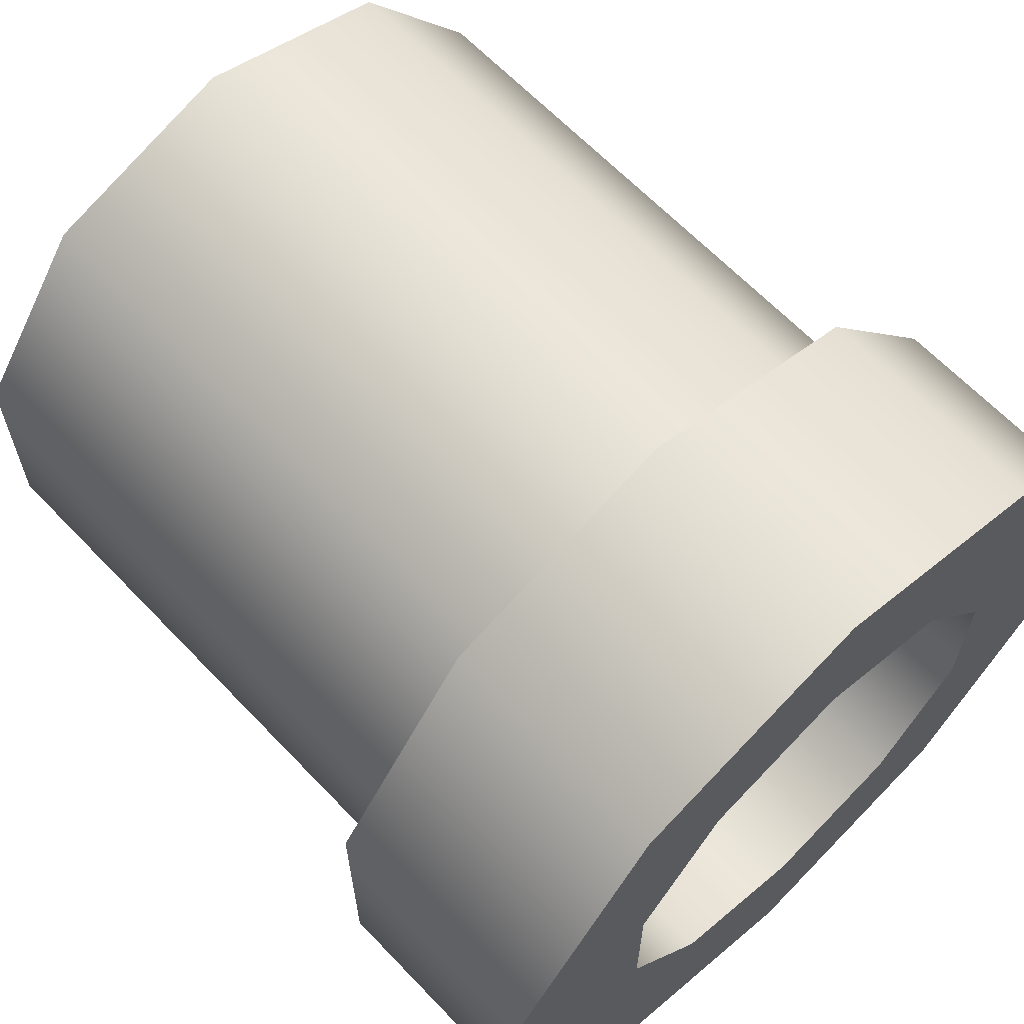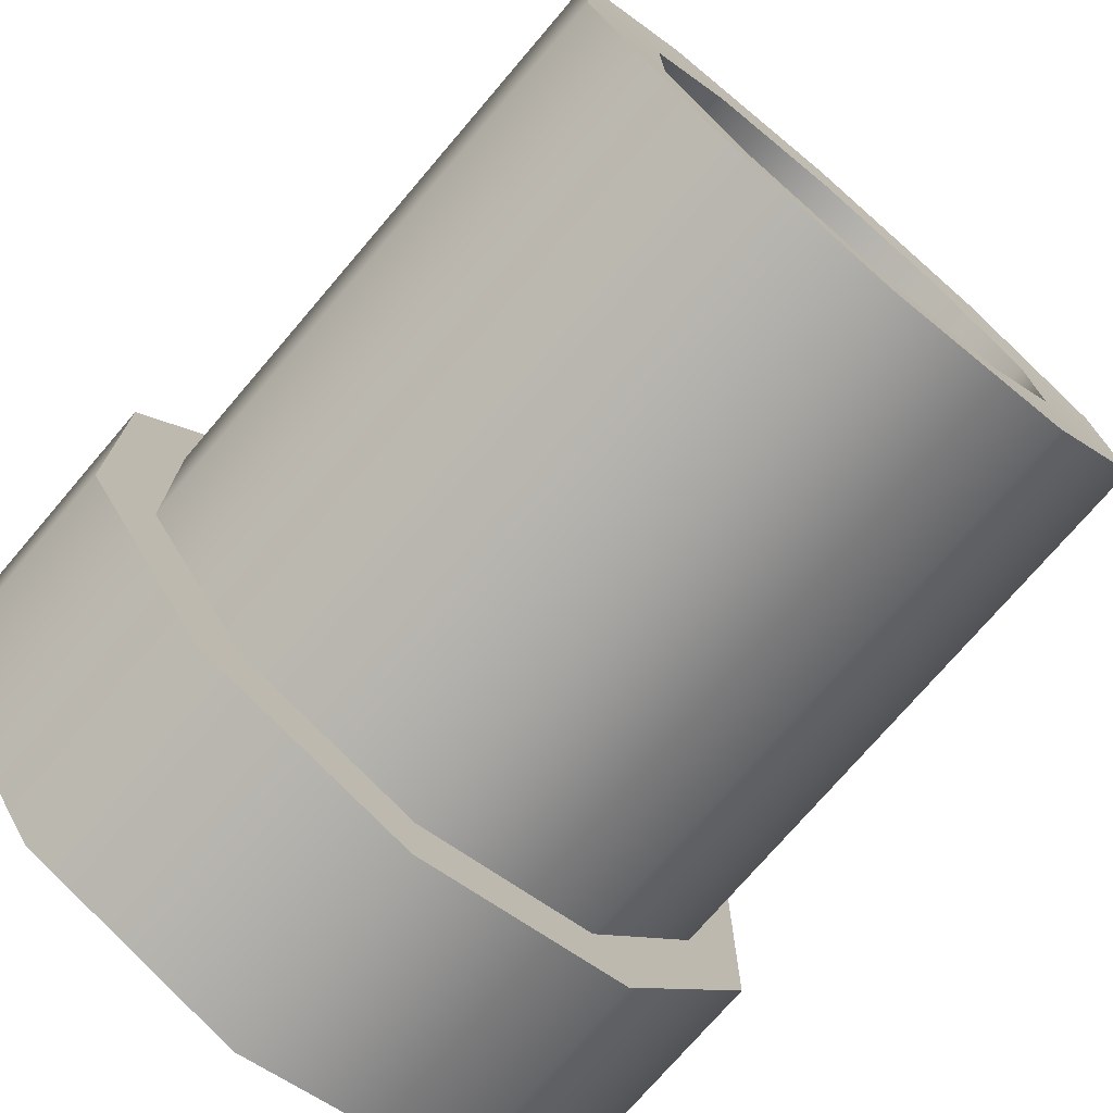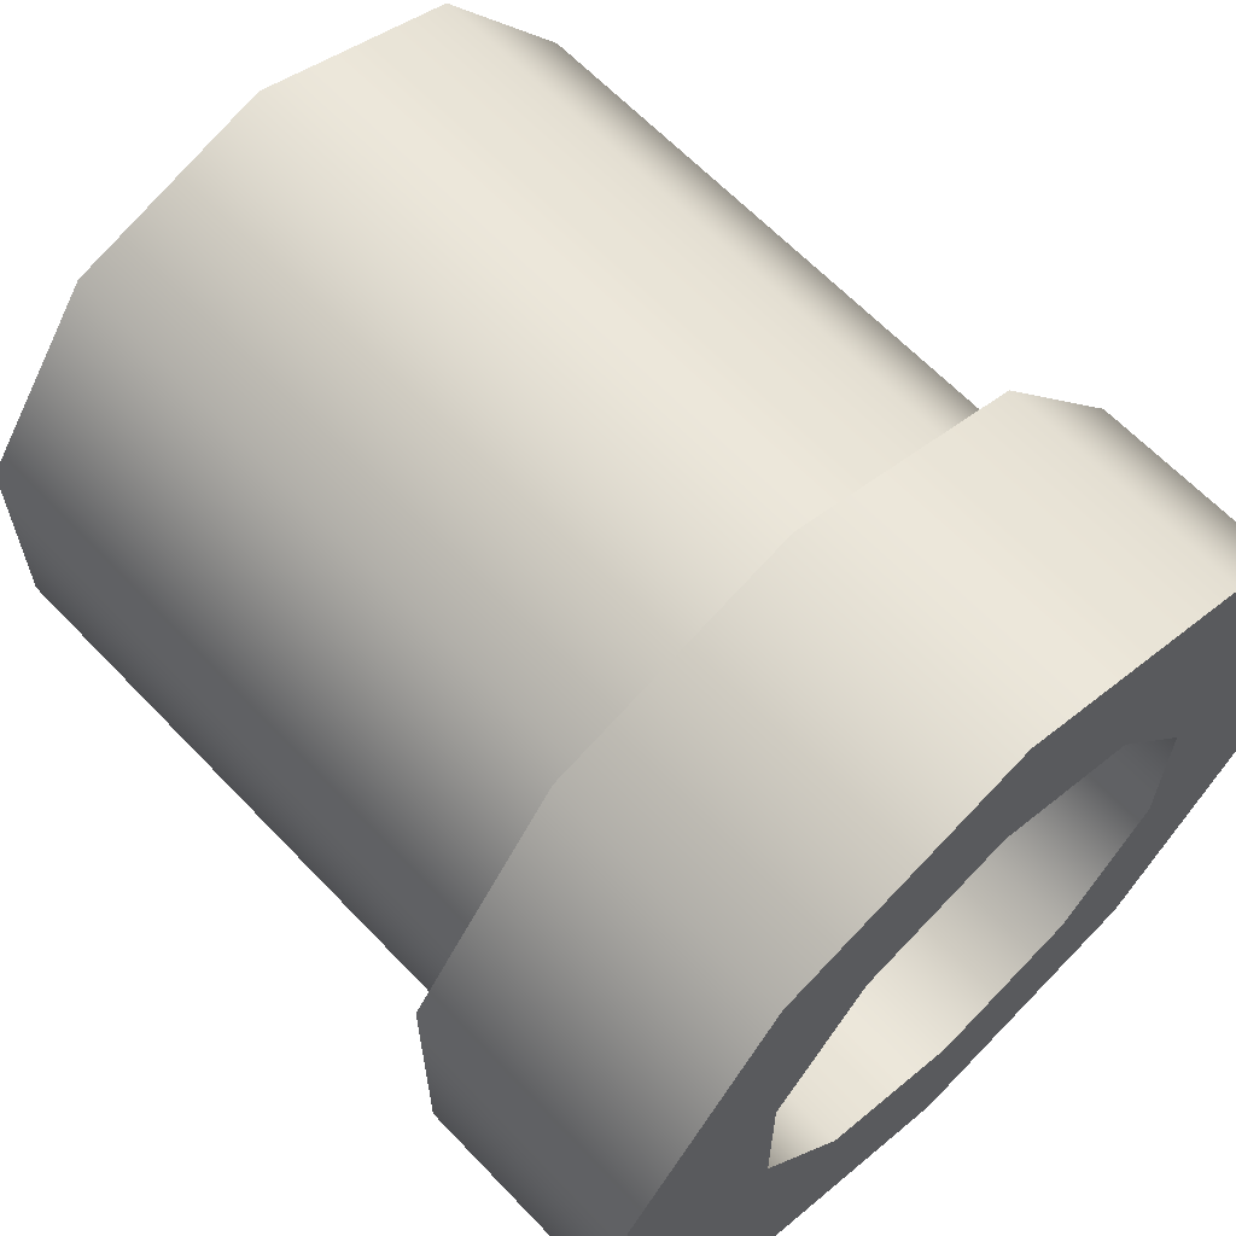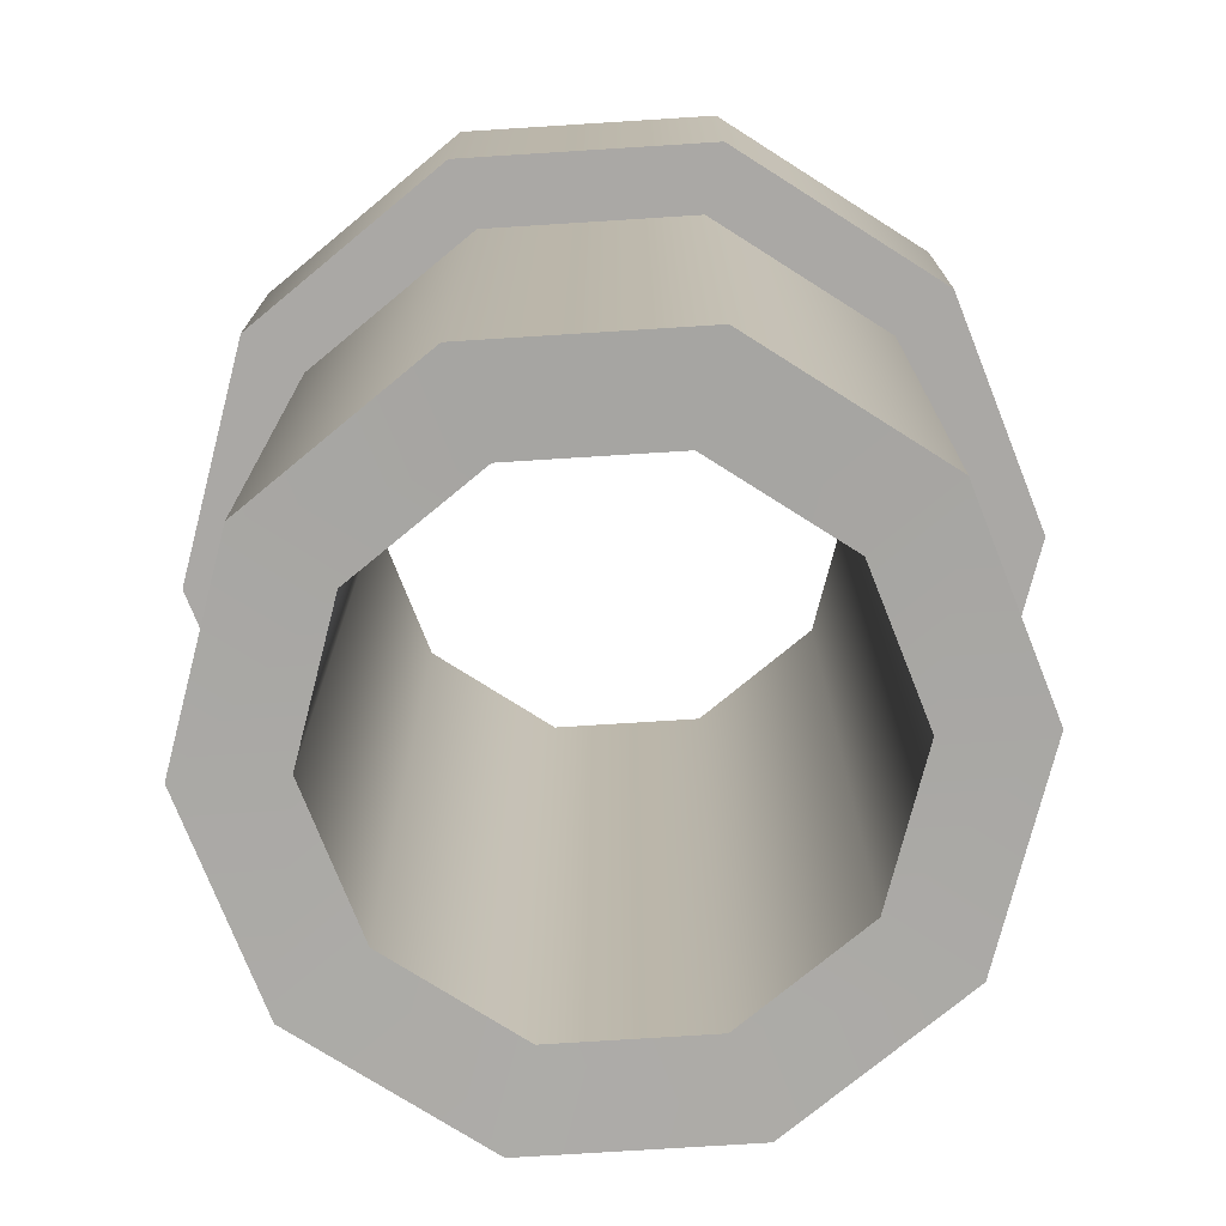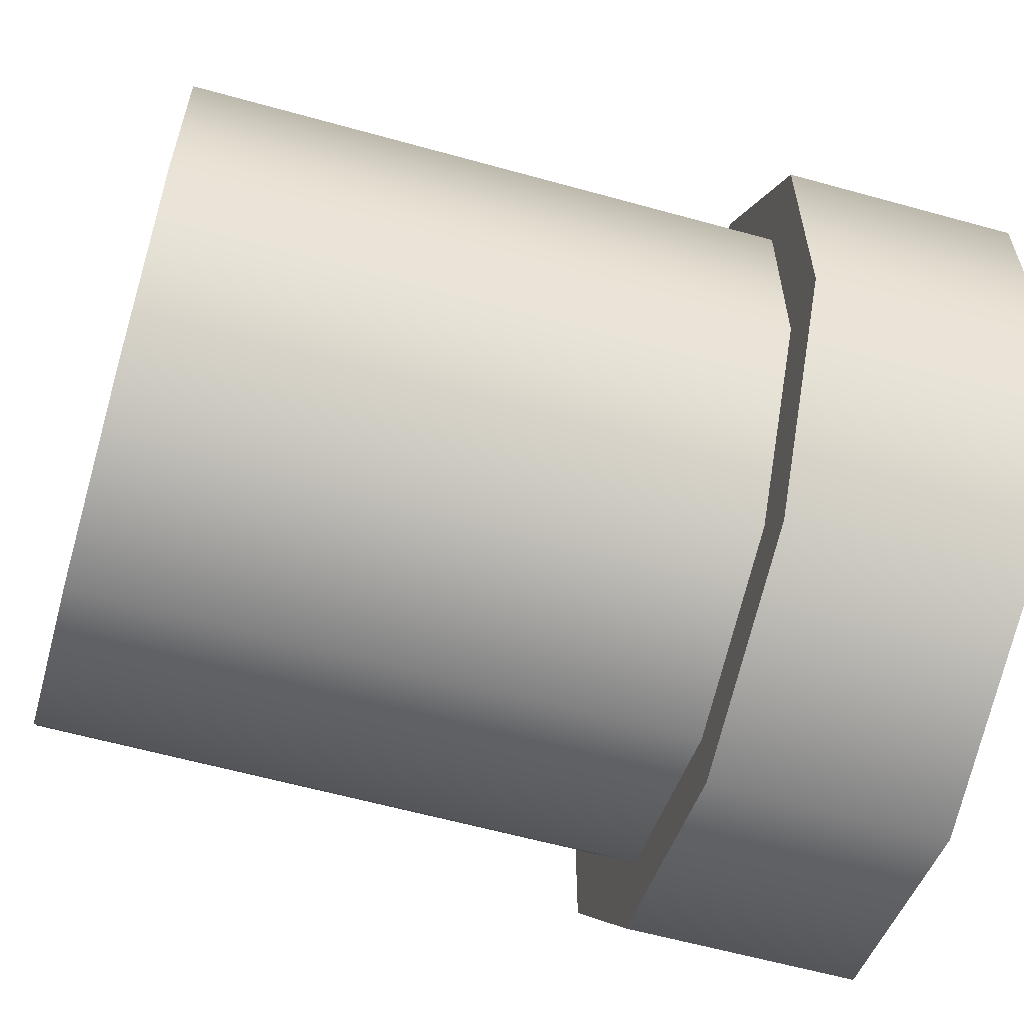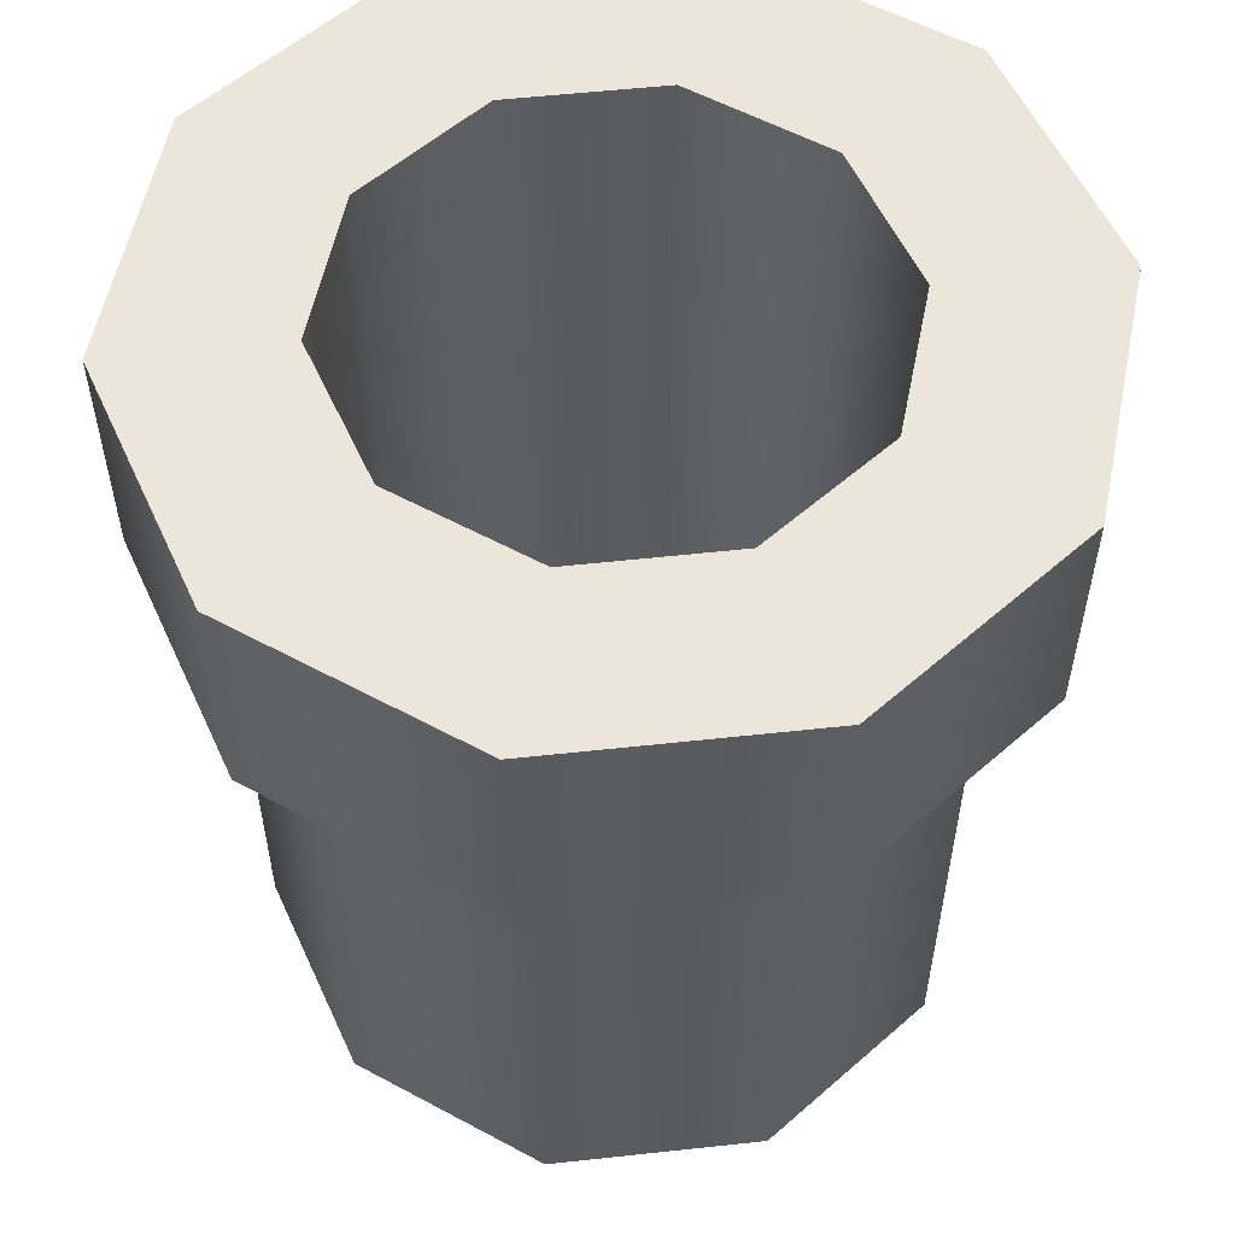
<metadata>
{"format":"obj","ext":"obj","renderer":"f3d","projection":"perspective","resolution":1024,"background":"white","views":[{"elev":64.4,"azim":136.4,"up":"+Z"},{"elev":-74.1,"azim":-40.5,"up":"+Z"},{"elev":63.6,"azim":136.5,"up":"+Z"},{"elev":-75.1,"azim":-122.4,"up":"+Y"},{"elev":-60.3,"azim":74.1,"up":"+Z"},{"elev":56.2,"azim":155.5,"up":"+Y"}]}
</metadata>
<code>
o pipe
v 8.728 0.07209 -11.54
v 8.087 0.07209 -11.33
v 7.692 0.07209 -10.79
v 7.692 0.07209 -10.12
v 8.087 0.07209 -9.571
v 8.728 0.07209 -9.363
v 9.368 0.07209 -9.571
v 9.764 0.07209 -10.12
v 9.764 0.07209 -10.79
v 9.368 0.07209 -11.33
v 9.185 0.08029 -11.08
v 9.468 0.08029 -10.69
v 9.468 0.08029 -10.21
v 9.185 0.08029 -9.823
v 8.728 0.08029 -9.675
v 8.271 0.08029 -9.823
v 7.988 0.08029 -10.21
v 7.988 0.08029 -10.69
v 8.271 0.08029 -11.08
v 8.728 0.08029 -11.23
v 8.728 2.012 -11.54
v 8.087 2.012 -11.33
v 7.692 2.012 -10.79
v 7.692 2.012 -10.12
v 8.087 2.012 -9.571
v 8.728 2.012 -9.363
v 9.368 2.012 -9.571
v 9.764 2.012 -10.12
v 9.764 2.012 -10.79
v 9.368 2.012 -11.33
v 8.728 2.012 -11.76
v 7.958 2.012 -11.51
v 7.482 2.012 -10.86
v 7.482 2.012 -10.05
v 7.958 2.012 -9.393
v 8.728 2.012 -9.142
v 9.498 2.012 -9.393
v 9.974 2.012 -10.05
v 9.974 2.012 -10.86
v 9.498 2.012 -11.51
v 8.728 2.769 -11.76
v 7.958 2.769 -11.51
v 7.482 2.769 -10.86
v 7.482 2.769 -10.05
v 7.958 2.769 -9.393
v 8.728 2.769 -9.142
v 9.498 2.769 -9.393
v 9.974 2.769 -10.05
v 9.974 2.769 -10.86
v 9.498 2.769 -11.51
v 8.728 2.769 -11.23
v 8.271 2.769 -11.08
v 7.988 2.769 -10.69
v 7.988 2.769 -10.21
v 8.271 2.769 -9.823
v 8.728 2.769 -9.675
v 9.185 2.769 -9.823
v 9.468 2.769 -10.21
v 9.468 2.769 -10.69
v 9.185 2.769 -11.08
f 57 56 15 14
f 58 57 14 13
f 56 55 16 15
f 60 59 12 11
f 51 60 11 20
f 52 51 20 19
f 53 52 19 18
f 54 53 18 17
f 55 54 17 16
f 59 58 13 12
f 8 7 27 28
f 5 4 24 25
f 2 1 21 22
f 9 8 28 29
f 6 5 25 26
f 3 2 22 23
f 10 9 29 30
f 7 6 26 27
f 4 3 23 24
f 1 10 30 21
f 22 21 31 32
f 29 28 38 39
f 26 25 35 36
f 23 22 32 33
f 30 29 39 40
f 27 26 36 37
f 24 23 33 34
f 21 30 40 31
f 28 27 37 38
f 25 24 34 35
f 39 38 48 49
f 36 35 45 46
f 33 32 42 43
f 40 39 49 50
f 37 36 46 47
f 34 33 43 44
f 31 40 50 41
f 38 37 47 48
f 35 34 44 45
f 32 31 41 42
f 46 45 55 56
f 43 42 52 53
f 50 49 59 60
f 47 46 56 57
f 44 43 53 54
f 41 50 60 51
f 48 47 57 58
f 45 44 54 55
f 42 41 51 52
f 49 48 58 59
f 9 10 11 12
f 8 9 12 13
f 7 8 13 14
f 6 7 14 15
f 5 6 15 16
f 4 5 16 17
f 3 4 17 18
f 2 3 18 19
f 1 2 19 20
f 10 1 20 11

</code>
